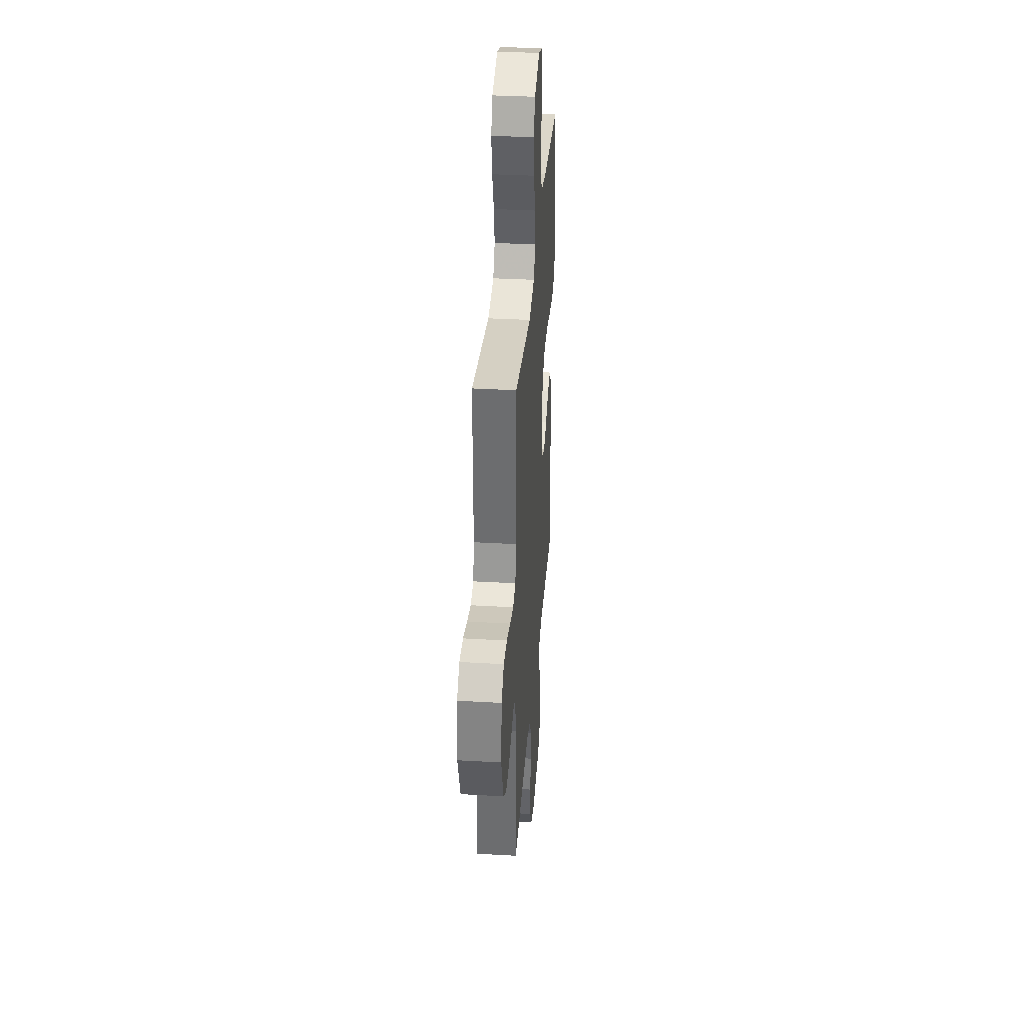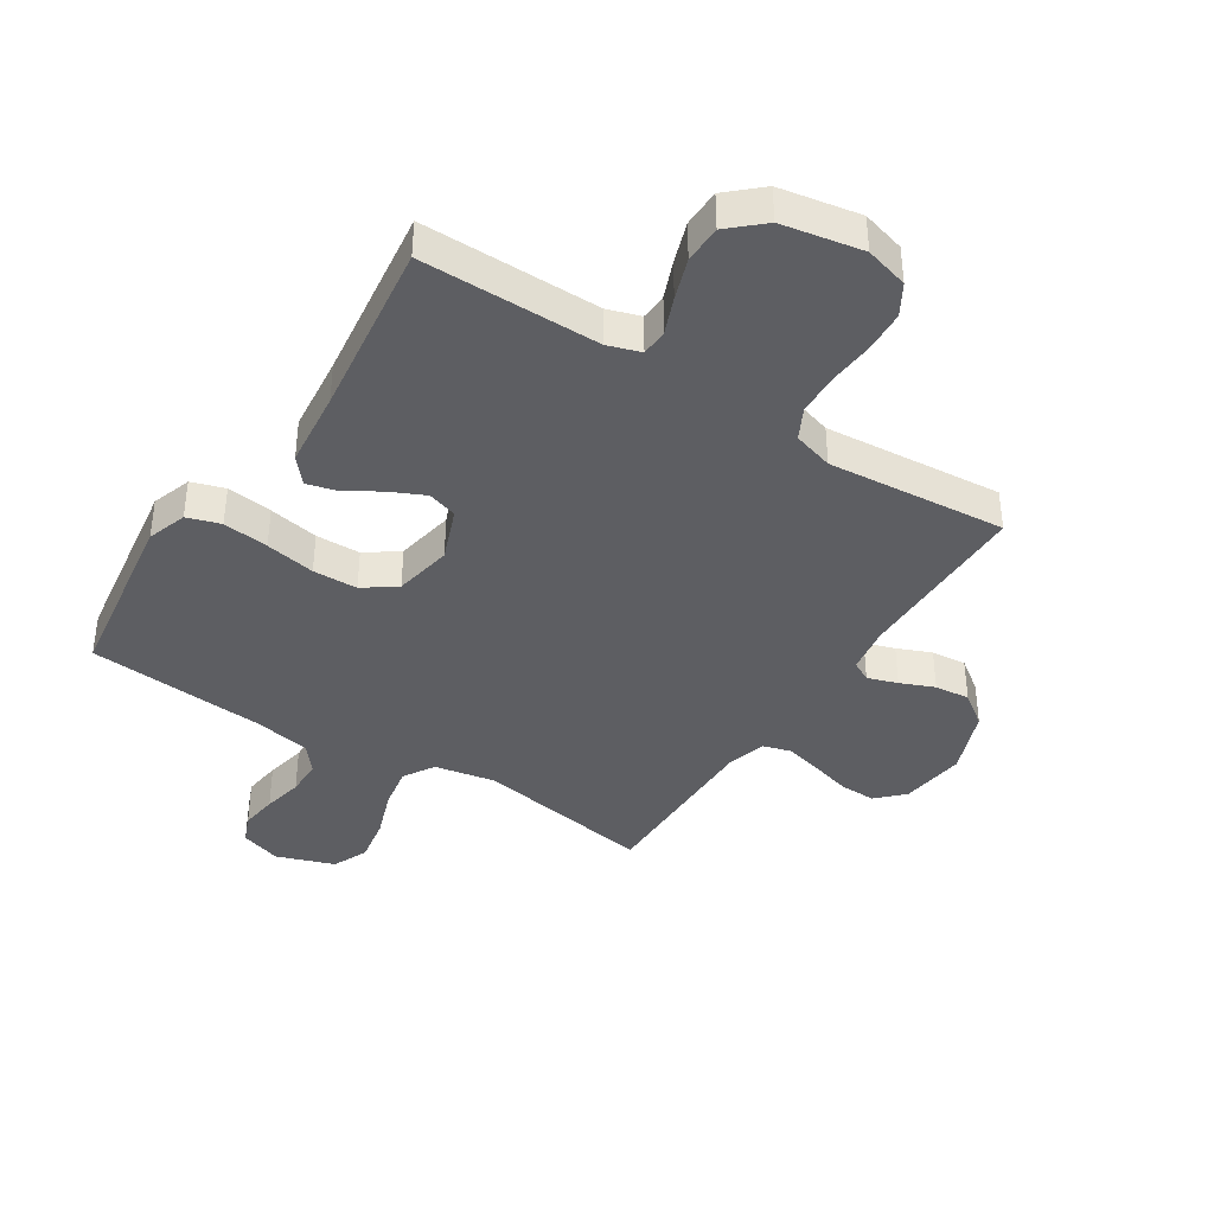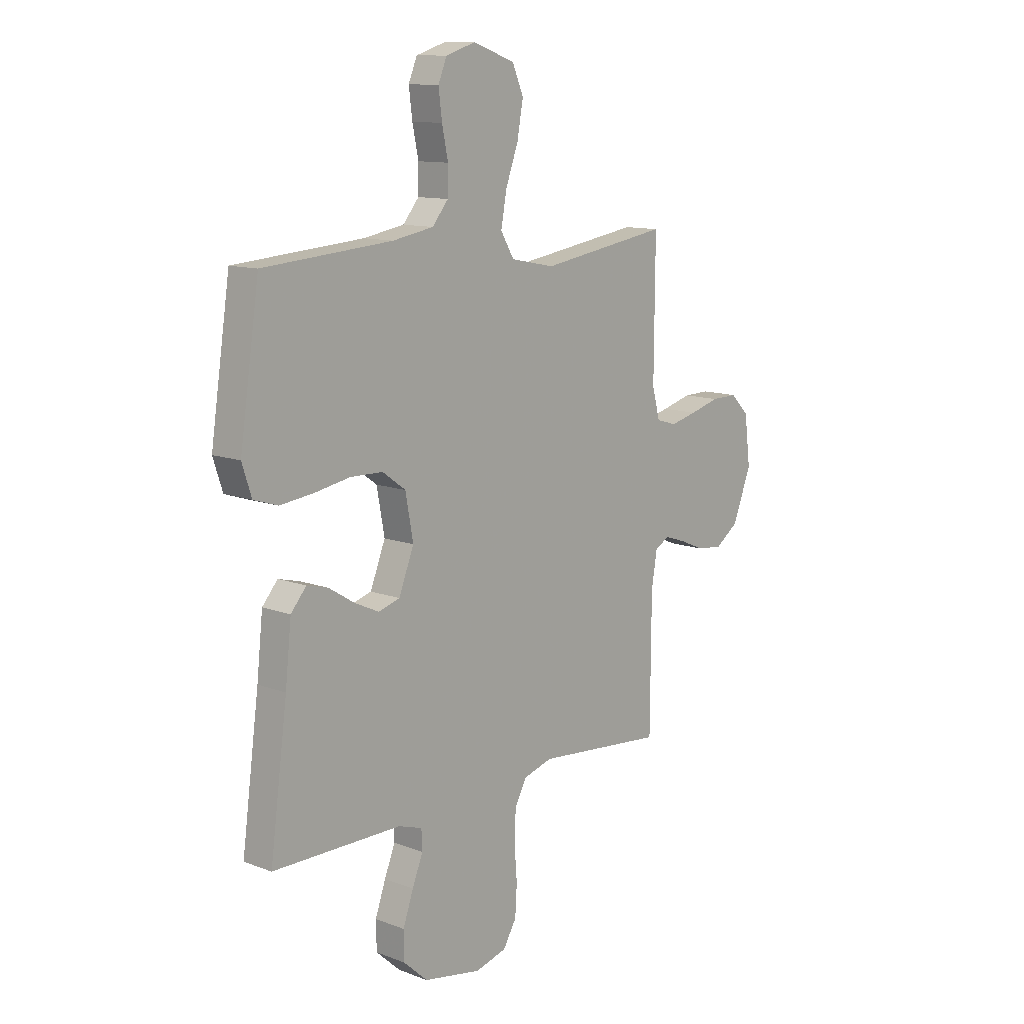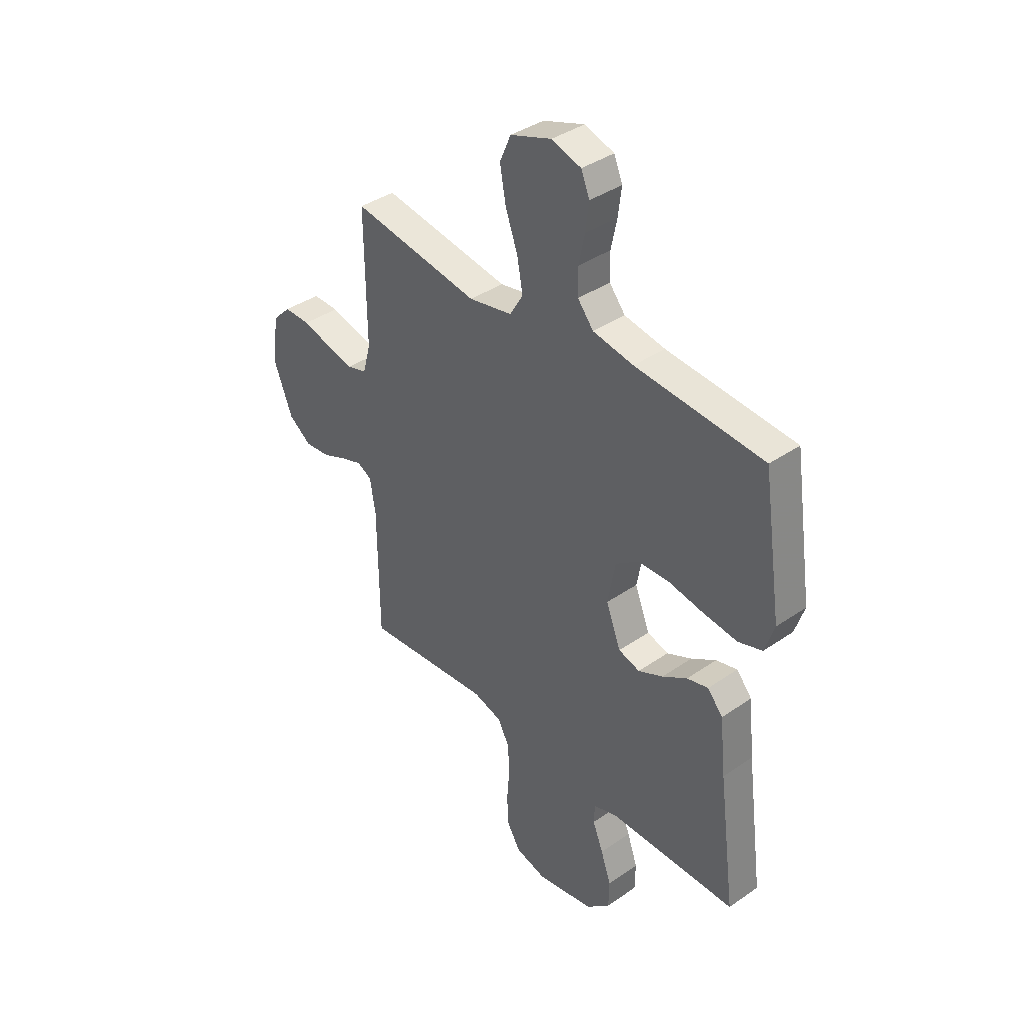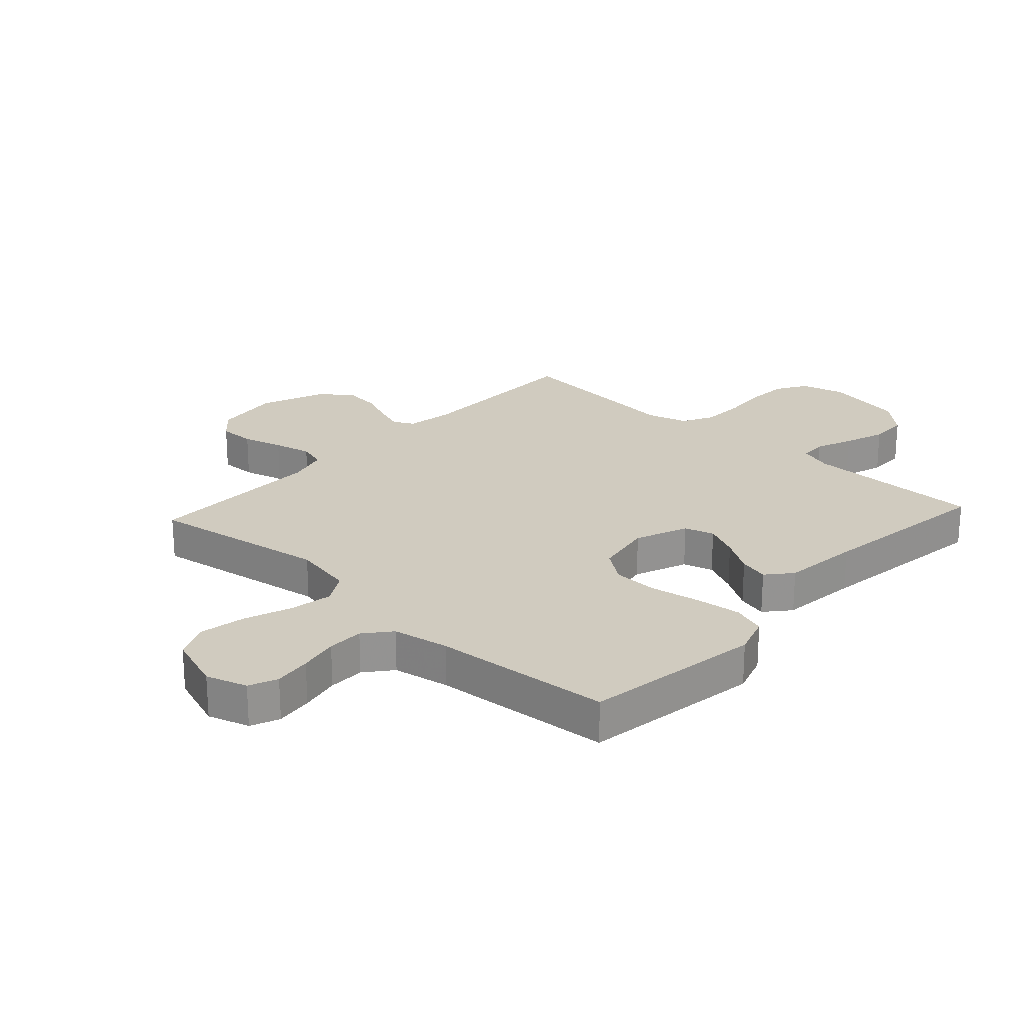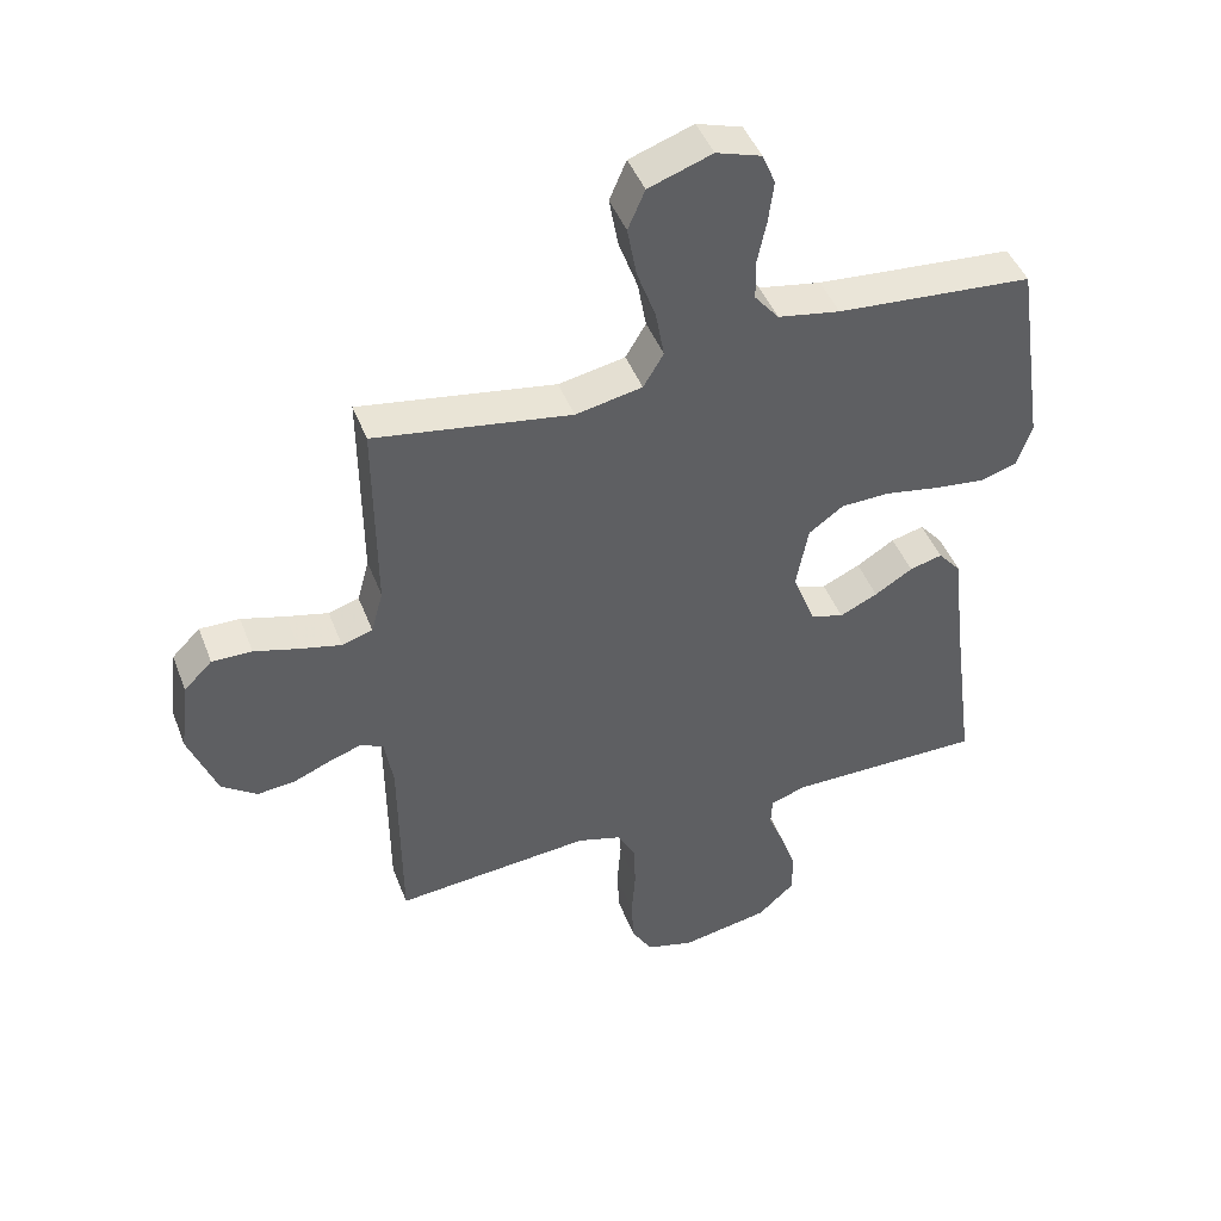
<metadata>
{"format":"obj","ext":"obj","renderer":"f3d","projection":"perspective","resolution":1024,"background":"white","views":[{"elev":35.2,"azim":-85.6,"up":"+Z"},{"elev":-39.3,"azim":147.1,"up":"+Y"},{"elev":11.8,"azim":132.1,"up":"+Z"},{"elev":38.6,"azim":48.9,"up":"+Z"},{"elev":23.7,"azim":42.6,"up":"+Y"},{"elev":45.2,"azim":-20.4,"up":"+Z"}]}
</metadata>
<code>
v -0.5 0.07 0.5
v -0.2 0.07 0.452
v -0.098 0.07 0.472
v -0.067 0.07 0.524
v -0.08 0.07 0.596
v -0.109 0.07 0.676
v -0.123 0.07 0.753
v -0.097 0.07 0.813
v 0 0.07 0.847
v 0.069 0.07 0.825
v 0.089 0.07 0.777
v 0.081 0.07 0.714
v 0.067 0.07 0.647
v 0.068 0.07 0.586
v 0.105 0.07 0.541
v 0.2 0.07 0.524
v 0.5 0.07 0.5
v 0.545 0.07 0.2
v 0.523 0.07 0.133
v 0.467 0.07 0.115
v 0.39 0.07 0.124
v 0.306 0.07 0.139
v 0.231 0.07 0.137
v 0.177 0.07 0.098
v 0.159 0.07 0
v 0.194 0.07 -0.089
v 0.244 0.07 -0.104
v 0.302 0.07 -0.077
v 0.36 0.07 -0.041
v 0.41 0.07 -0.028
v 0.446 0.07 -0.07
v 0.46 0.07 -0.2
v 0.5 0.07 -0.5
v 0.2 0.07 -0.5
v 0.145 0.07 -0.518
v 0.143 0.07 -0.563
v 0.168 0.07 -0.625
v 0.192 0.07 -0.694
v 0.191 0.07 -0.758
v 0.135 0.07 -0.809
v 0 0.07 -0.834
v -0.073 0.07 -0.814
v -0.104 0.07 -0.762
v -0.108 0.07 -0.692
v -0.102 0.07 -0.615
v -0.105 0.07 -0.545
v -0.132 0.07 -0.493
v -0.2 0.07 -0.473
v -0.5 0.07 -0.5
v -0.502 0.07 -0.2
v -0.515 0.07 -0.121
v -0.549 0.07 -0.103
v -0.599 0.07 -0.12
v -0.656 0.07 -0.144
v -0.715 0.07 -0.15
v -0.769 0.07 -0.111
v -0.812 0.07 0
v -0.798 0.07 0.111
v -0.755 0.07 0.154
v -0.694 0.07 0.153
v -0.626 0.07 0.134
v -0.563 0.07 0.119
v -0.516 0.07 0.133
v -0.498 0.07 0.2
v -0.5 0 0.5
v -0.2 0 0.452
v -0.098 0 0.472
v -0.067 0 0.524
v -0.08 0 0.596
v -0.109 0 0.676
v -0.123 0 0.753
v -0.097 0 0.813
v 0 0 0.847
v 0.069 0 0.825
v 0.089 0 0.777
v 0.081 0 0.714
v 0.067 0 0.647
v 0.068 0 0.586
v 0.105 0 0.541
v 0.2 0 0.524
v 0.5 0 0.5
v 0.545 0 0.2
v 0.523 0 0.133
v 0.467 0 0.115
v 0.39 0 0.124
v 0.306 0 0.139
v 0.231 0 0.137
v 0.177 0 0.098
v 0.159 0 0
v 0.194 0 -0.089
v 0.244 0 -0.104
v 0.302 0 -0.077
v 0.36 0 -0.041
v 0.41 0 -0.028
v 0.446 0 -0.07
v 0.46 0 -0.2
v 0.5 0 -0.5
v 0.2 0 -0.5
v 0.145 0 -0.518
v 0.143 0 -0.563
v 0.168 0 -0.625
v 0.192 0 -0.694
v 0.191 0 -0.758
v 0.135 0 -0.809
v 0 0 -0.834
v -0.073 0 -0.814
v -0.104 0 -0.762
v -0.108 0 -0.692
v -0.102 0 -0.615
v -0.105 0 -0.545
v -0.132 0 -0.493
v -0.2 0 -0.473
v -0.5 0 -0.5
v -0.502 0 -0.2
v -0.515 0 -0.121
v -0.549 0 -0.103
v -0.599 0 -0.12
v -0.656 0 -0.144
v -0.715 0 -0.15
v -0.769 0 -0.111
v -0.812 0 0
v -0.798 0 0.111
v -0.755 0 0.154
v -0.694 0 0.153
v -0.626 0 0.134
v -0.563 0 0.119
v -0.516 0 0.133
v -0.498 0 0.2
f 59 60 61
f 58 59 61
f 57 58 61
f 56 57 61
f 55 56 61
f 54 55 61
f 53 54 61
f 52 53 61 62
f 51 52 62 63
f 48 49 50
f 51 63 64
f 50 51 64
f 48 50 64
f 47 48 64
f 43 44 45
f 42 43 45
f 41 42 45
f 40 41 45
f 39 40 45
f 38 39 45
f 37 38 45
f 36 37 45
f 35 36 45 46
f 34 35 46 47
f 34 47 64
f 33 34 64
f 32 33 64
f 30 31 32
f 29 30 32
f 28 29 32
f 20 21 22
f 19 20 22
f 18 19 22
f 17 18 22
f 16 17 22
f 15 16 22 23
f 14 15 23 24
f 11 12 13
f 10 11 13
f 9 10 13
f 8 9 13
f 7 8 13
f 6 7 13
f 5 6 13
f 4 5 13 14
f 14 24 25
f 4 14 25
f 3 4 25
f 64 1 2
f 27 28 32
f 26 27 32
f 3 25 26
f 2 3 26
f 64 2 26
f 64 32 26
f 125 124 123
f 125 123 122
f 125 122 121
f 125 121 120
f 125 120 119
f 125 119 118
f 125 118 117
f 126 125 117 116
f 127 126 116 115
f 114 113 112
f 128 127 115
f 128 115 114
f 128 114 112
f 128 112 111
f 109 108 107
f 109 107 106
f 109 106 105
f 109 105 104
f 109 104 103
f 109 103 102
f 109 102 101
f 109 101 100
f 110 109 100 99
f 111 110 99 98
f 128 111 98
f 128 98 97
f 128 97 96
f 96 95 94
f 96 94 93
f 96 93 92
f 86 85 84
f 86 84 83
f 86 83 82
f 86 82 81
f 86 81 80
f 87 86 80 79
f 88 87 79 78
f 77 76 75
f 77 75 74
f 77 74 73
f 77 73 72
f 77 72 71
f 77 71 70
f 77 70 69
f 78 77 69 68
f 89 88 78
f 89 78 68
f 89 68 67
f 66 65 128
f 96 92 91
f 96 91 90
f 90 89 67
f 90 67 66
f 90 66 128
f 90 96 128
f 1 65 66 2
f 2 66 67 3
f 3 67 68 4
f 4 68 69 5
f 5 69 70 6
f 6 70 71 7
f 7 71 72 8
f 8 72 73 9
f 9 73 74 10
f 10 74 75 11
f 11 75 76 12
f 12 76 77 13
f 13 77 78 14
f 14 78 79 15
f 15 79 80 16
f 16 80 81 17
f 17 81 82 18
f 18 82 83 19
f 19 83 84 20
f 20 84 85 21
f 21 85 86 22
f 22 86 87 23
f 23 87 88 24
f 24 88 89 25
f 25 89 90 26
f 26 90 91 27
f 27 91 92 28
f 28 92 93 29
f 29 93 94 30
f 30 94 95 31
f 31 95 96 32
f 32 96 97 33
f 33 97 98 34
f 34 98 99 35
f 35 99 100 36
f 36 100 101 37
f 37 101 102 38
f 38 102 103 39
f 39 103 104 40
f 40 104 105 41
f 41 105 106 42
f 42 106 107 43
f 43 107 108 44
f 44 108 109 45
f 45 109 110 46
f 46 110 111 47
f 47 111 112 48
f 48 112 113 49
f 49 113 114 50
f 50 114 115 51
f 51 115 116 52
f 52 116 117 53
f 53 117 118 54
f 54 118 119 55
f 55 119 120 56
f 56 120 121 57
f 57 121 122 58
f 58 122 123 59
f 59 123 124 60
f 60 124 125 61
f 61 125 126 62
f 62 126 127 63
f 63 127 128 64
f 64 128 65 1

</code>
